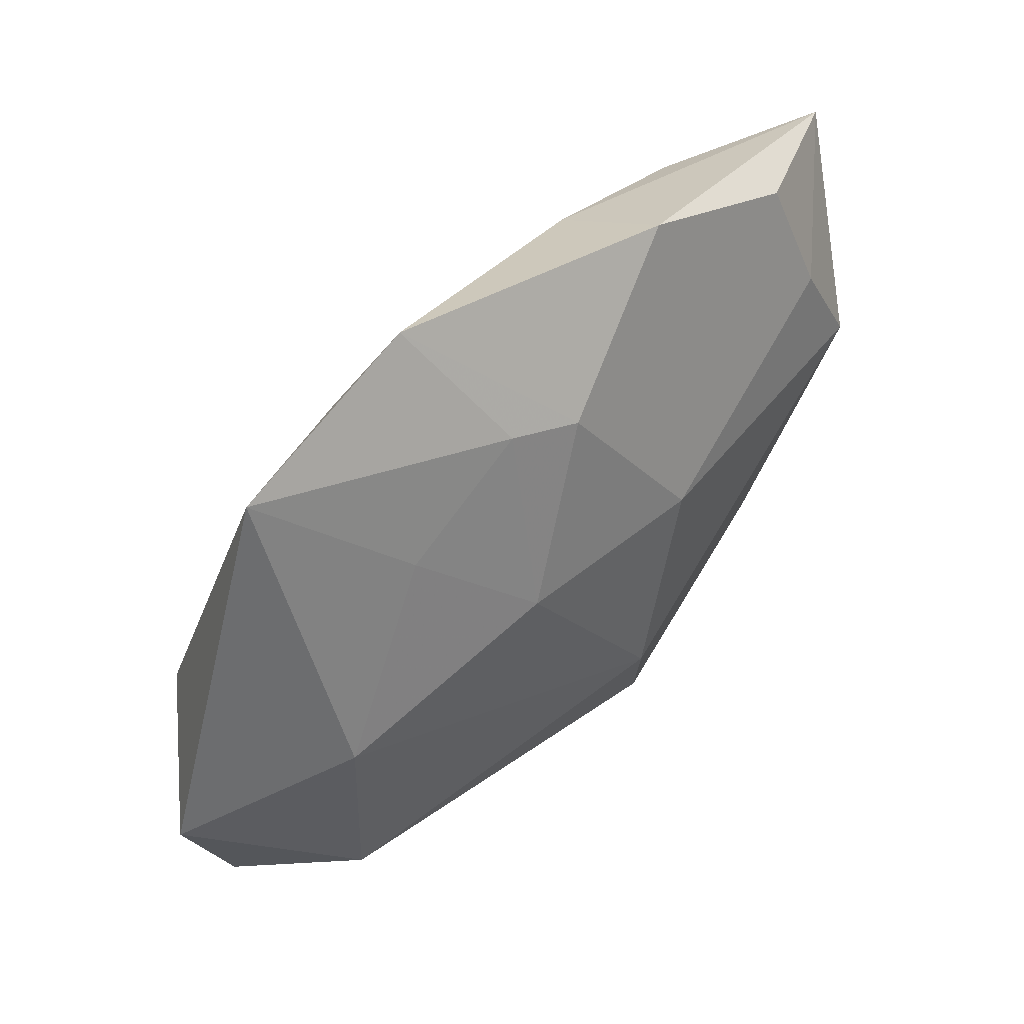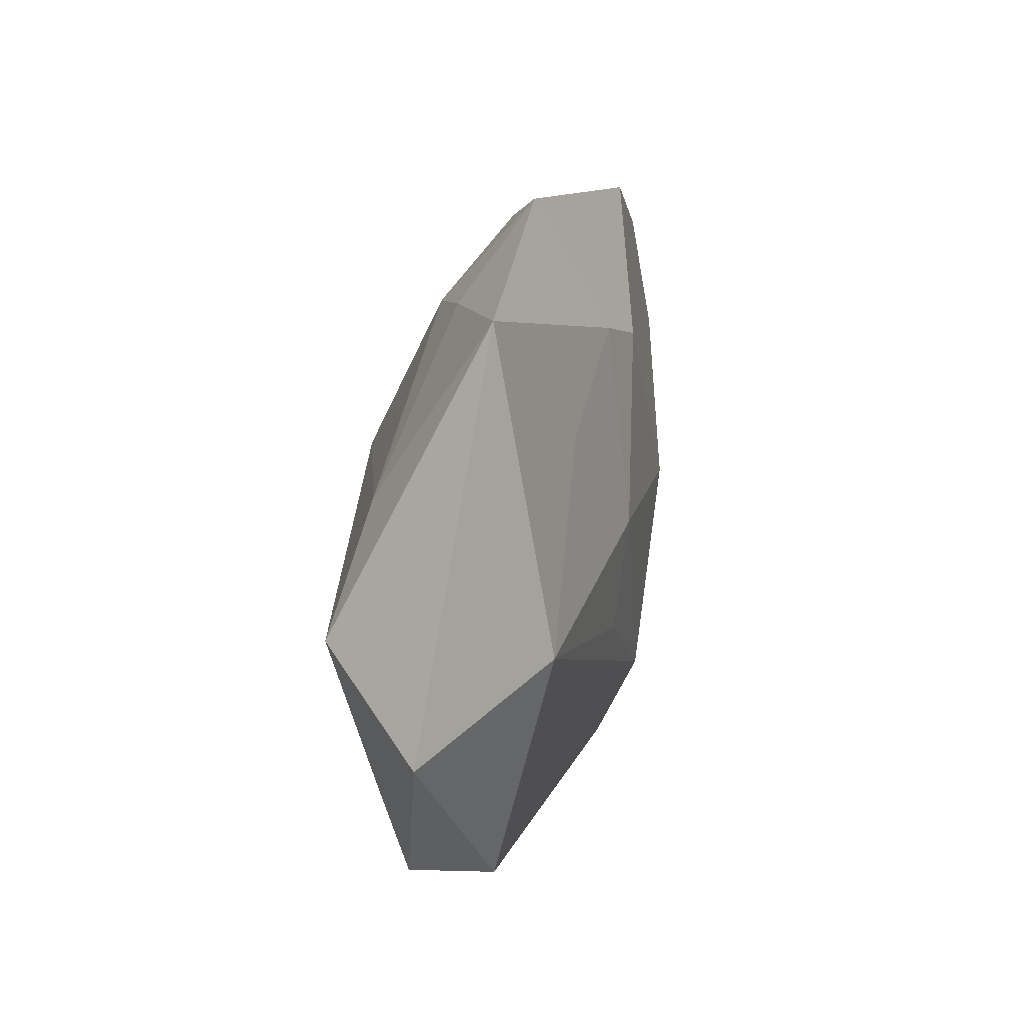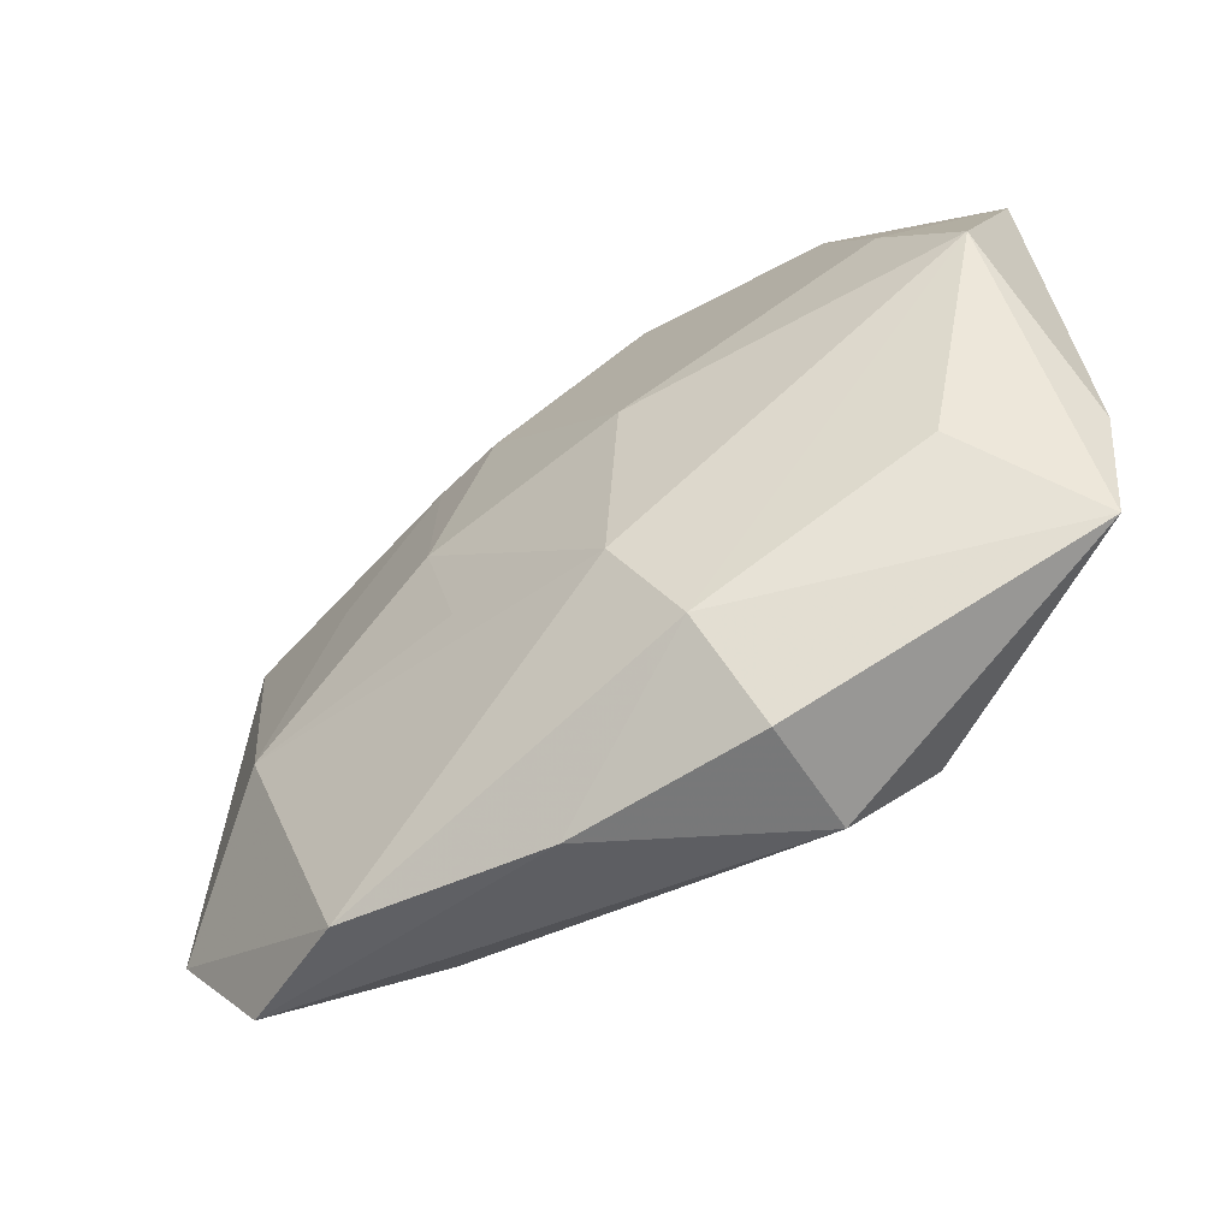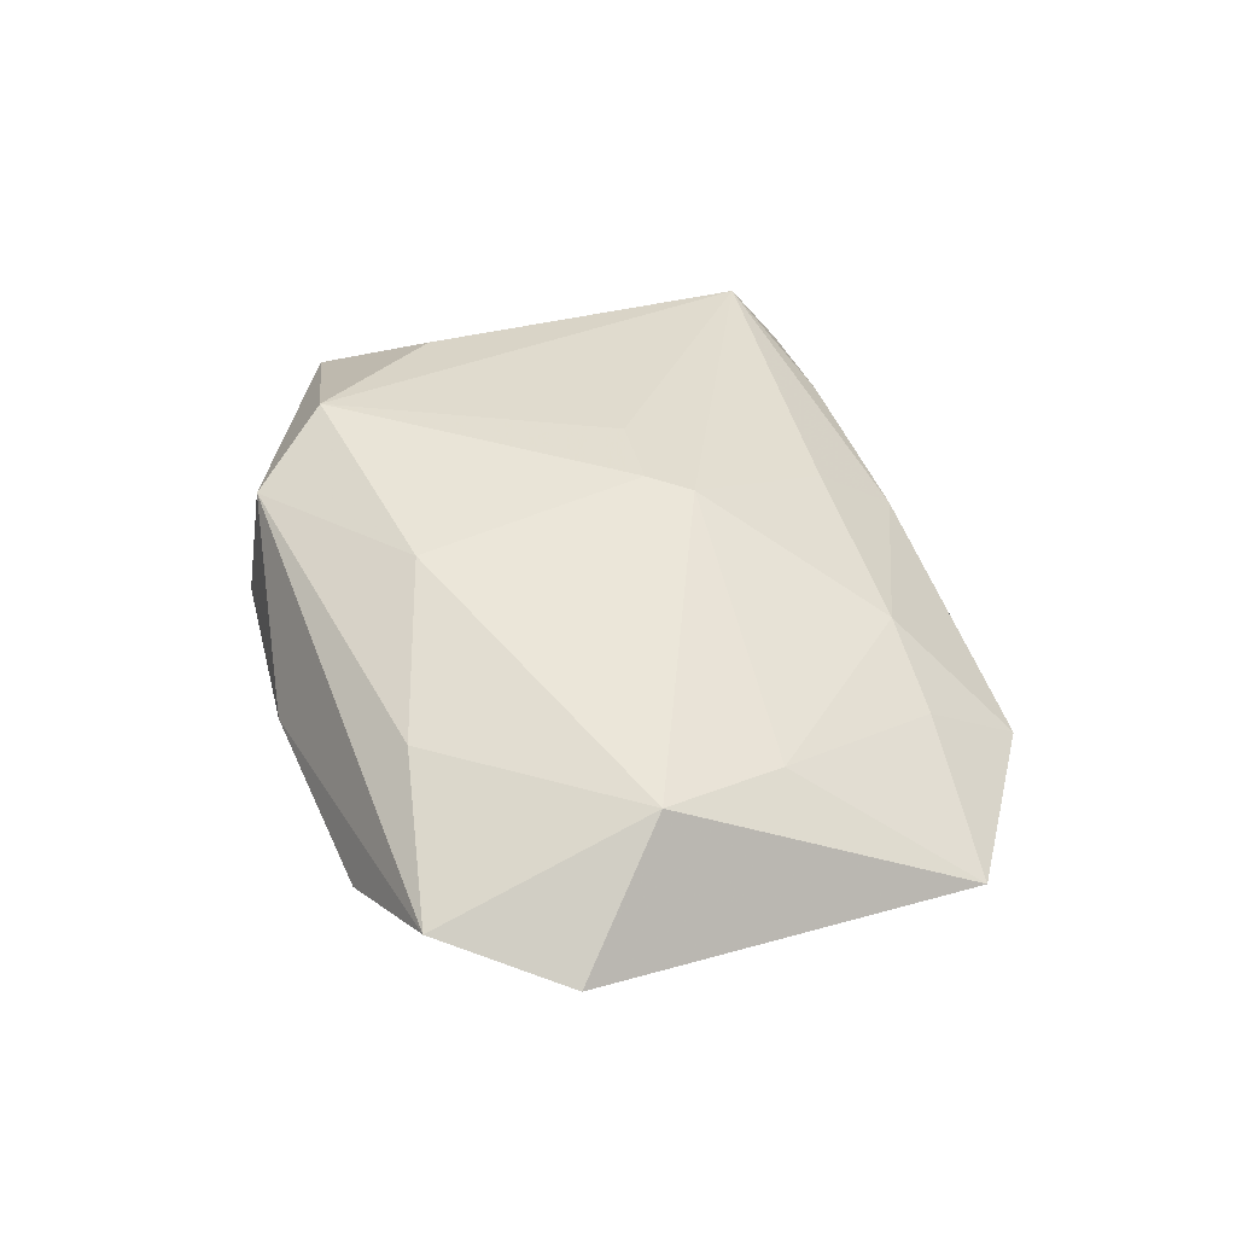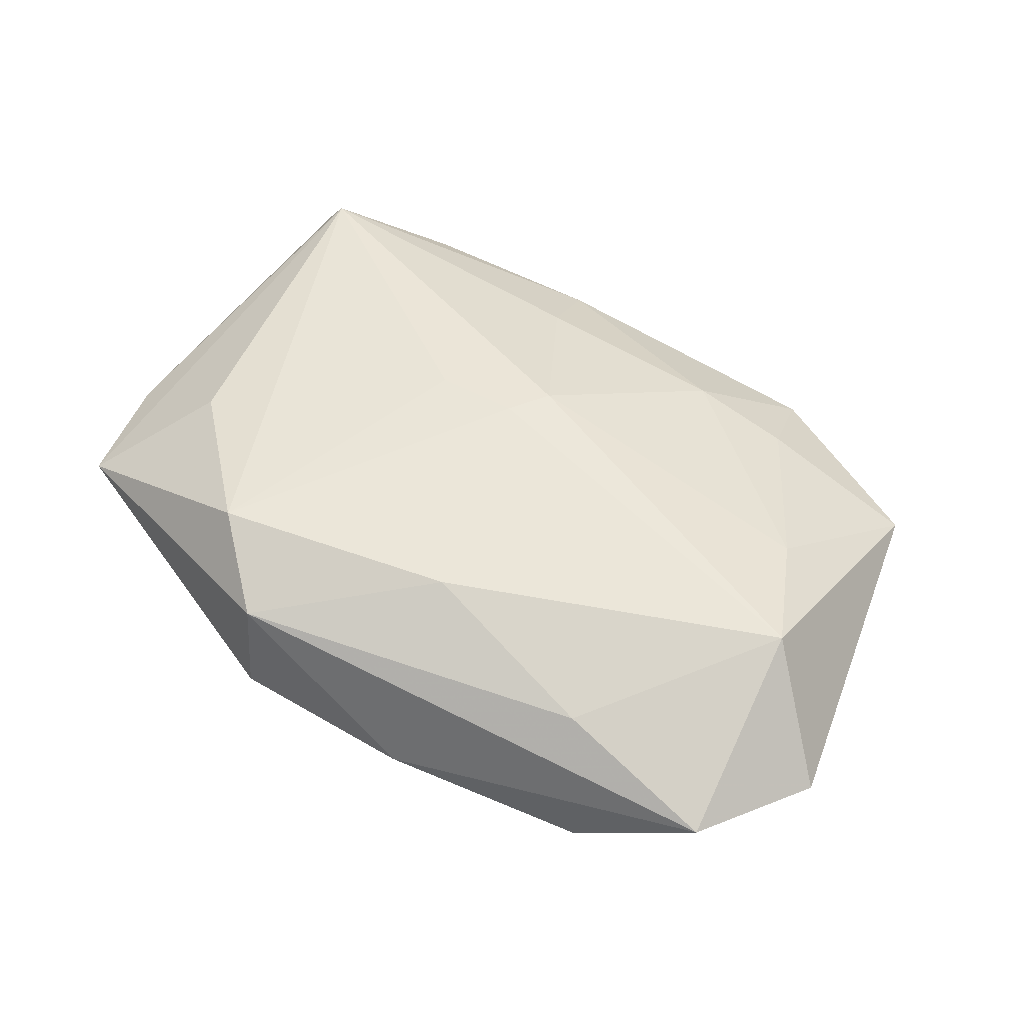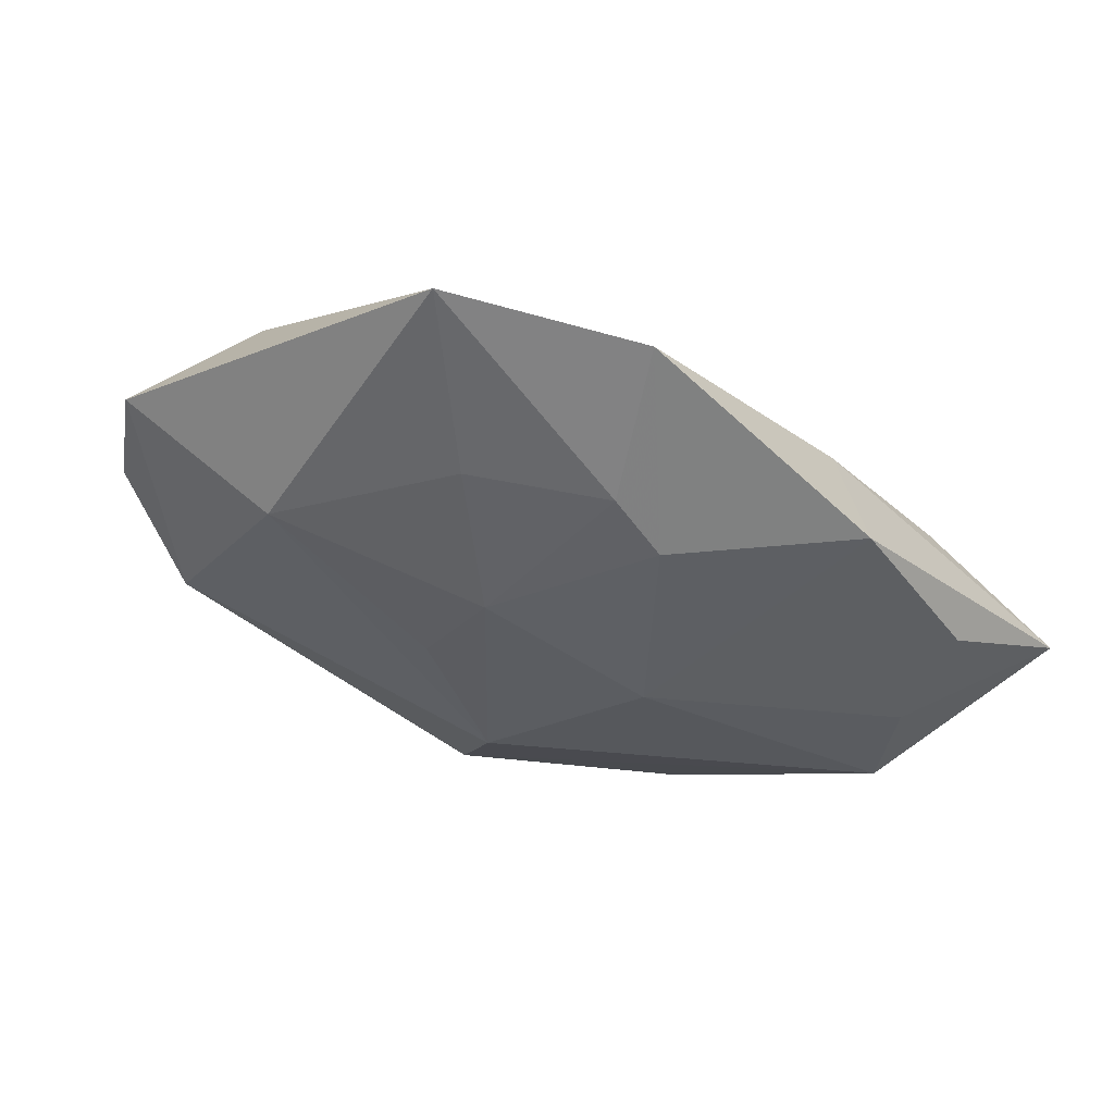
<metadata>
{"format":"obj","ext":"obj","renderer":"f3d","projection":"perspective","resolution":1024,"background":"white","views":[{"elev":35.6,"azim":130.5,"up":"+Y"},{"elev":9.1,"azim":96.2,"up":"+Y"},{"elev":-64.0,"azim":-149.0,"up":"+Y"},{"elev":42.8,"azim":74.7,"up":"+Z"},{"elev":57.3,"azim":30.7,"up":"+Z"},{"elev":-36.9,"azim":134.8,"up":"+Z"}]}
</metadata>
<code>
v -0.004687 0.003125 -0.01313
v 0.01278 0.001132 -0.01129
v 0.02503 -0.02582 -0.001261
v -0.00844 -0.02655 0.009438
v -0.03252 0.007221 -0.01078
v 0.03027 -0.006846 -0.006571
v 0.02971 0.005357 0.007546
v 0.01375 0.01962 0.004394
v -0.02607 0.01532 -0.01105
v -0.02524 -0.01165 -0.006024
v -0.002807 0.01925 0.005784
v -0.00642 -0.02196 -0.007469
v 0.02226 0.01989 0.001885
v 0.007717 0.01657 -0.01122
v -0.02152 0.02523 -0.009569
v -0.004799 0.02876 -0.009268
v 0.007597 -0.02835 -0.0001192
v 0.03601 0.01951 -0.002531
v -0.01972 0.02484 0.001336
v 0.003621 0.00631 0.01215
v 0.00582 -0.01635 0.01245
v -0.01467 -0.02007 0.01245
v -0.03334 -0.01757 0.00276
v 0.0206 0.02808 -0.00402
v 0.04173 -0.01286 0.002647
v 0.01389 0.01744 -0.009532
v -0.004023 0.02625 0.0003131
v -0.005994 0.003231 0.01159
v 0.02156 -0.02044 0.008663
v 0.0352 -0.02244 0.00411
v 0.02337 0.009367 -0.007551
v 0.001251 0.002936 0.01245
v 0.01084 -0.008377 -0.009963
v -0.02919 0.01983 0.00646
v -0.008343 -0.02807 -0.0004036
v -0.00245 -0.01442 -0.01114
v -0.03533 0.02637 -0.00422
v -0.03533 -0.007104 0.001085
v 0.03396 -0.005024 0.01059
v -0.02493 -0.00903 0.009261
f 34 19 37
f 12 5 36
f 37 19 27
f 24 16 27
f 27 16 37
f 19 34 27
f 24 27 8
f 18 39 25
f 25 6 18
f 37 16 15
f 38 34 37
f 23 34 38
f 37 5 38
f 38 5 23
f 23 5 10
f 10 12 23
f 5 12 10
f 33 6 36
f 36 2 33
f 33 2 6
f 36 5 1
f 1 2 36
f 11 27 34
f 11 8 27
f 11 34 20
f 20 8 11
f 39 18 7
f 20 39 7
f 7 8 20
f 6 2 31
f 31 18 6
f 25 39 30
f 32 39 20
f 20 34 32
f 23 4 22
f 9 5 37
f 37 15 9
f 9 1 5
f 9 15 16
f 16 1 9
f 2 1 14
f 14 1 16
f 14 16 24
f 8 7 13
f 13 7 18
f 24 8 13
f 13 18 24
f 29 30 39
f 4 30 29
f 17 30 4
f 40 34 23
f 23 22 40
f 40 22 34
f 28 32 34
f 34 22 28
f 28 22 32
f 18 31 26
f 24 18 26
f 26 14 24
f 26 31 2
f 2 14 26
f 21 22 4
f 4 29 21
f 21 29 39
f 39 32 21
f 32 22 21
f 23 12 35
f 12 17 35
f 35 4 23
f 35 17 4
f 3 12 36
f 3 17 12
f 36 6 3
f 30 17 3
f 3 6 25
f 25 30 3

</code>
